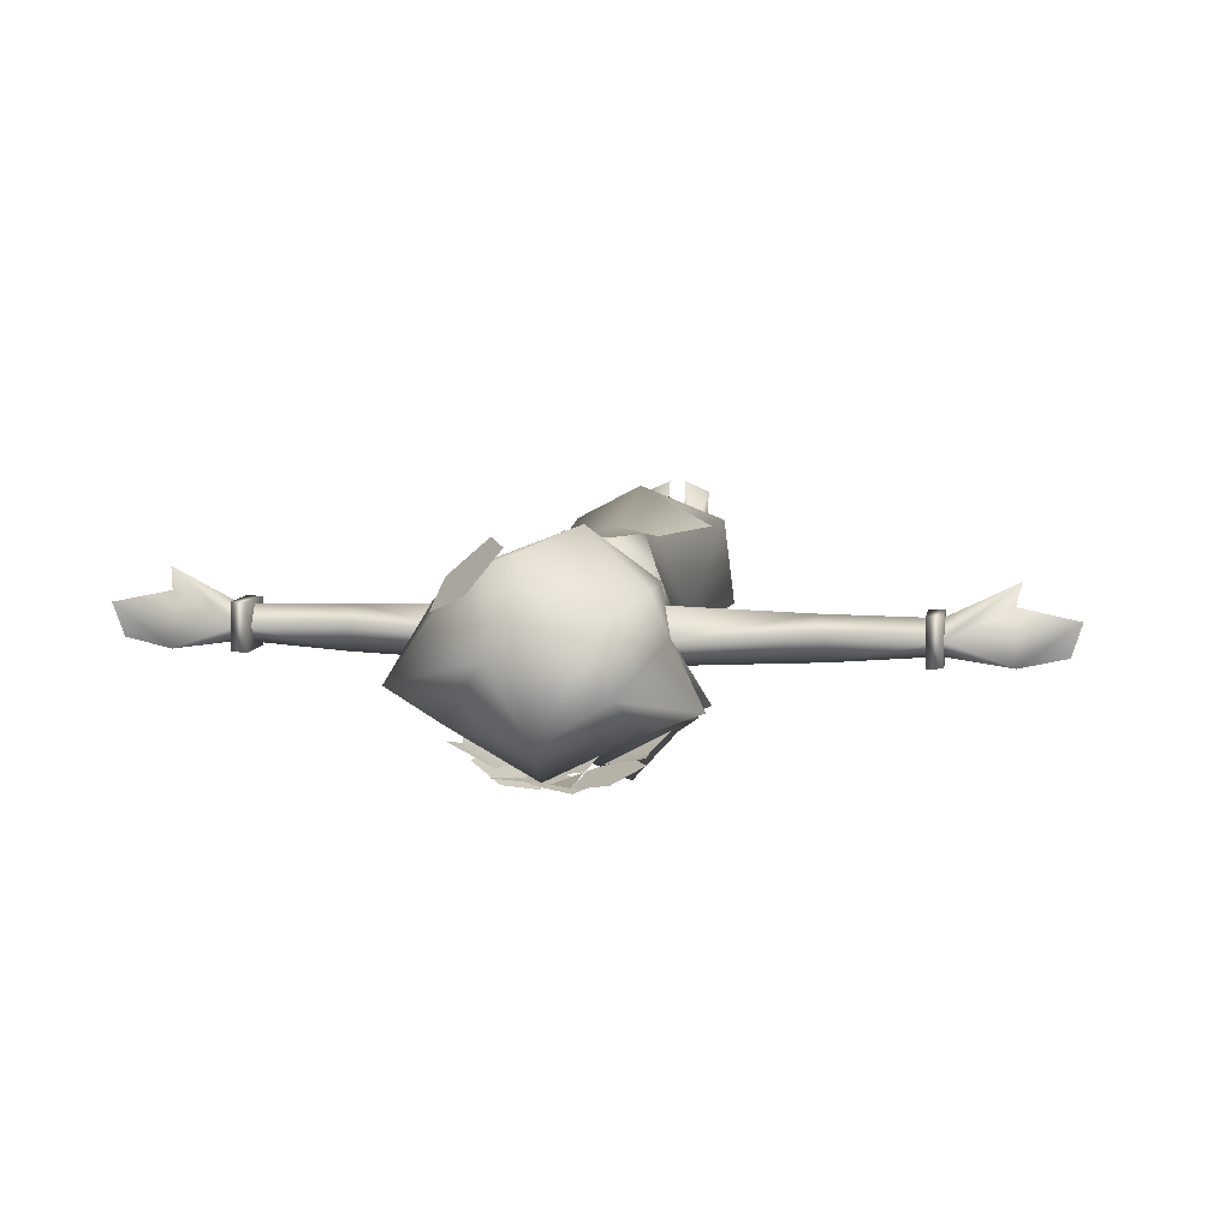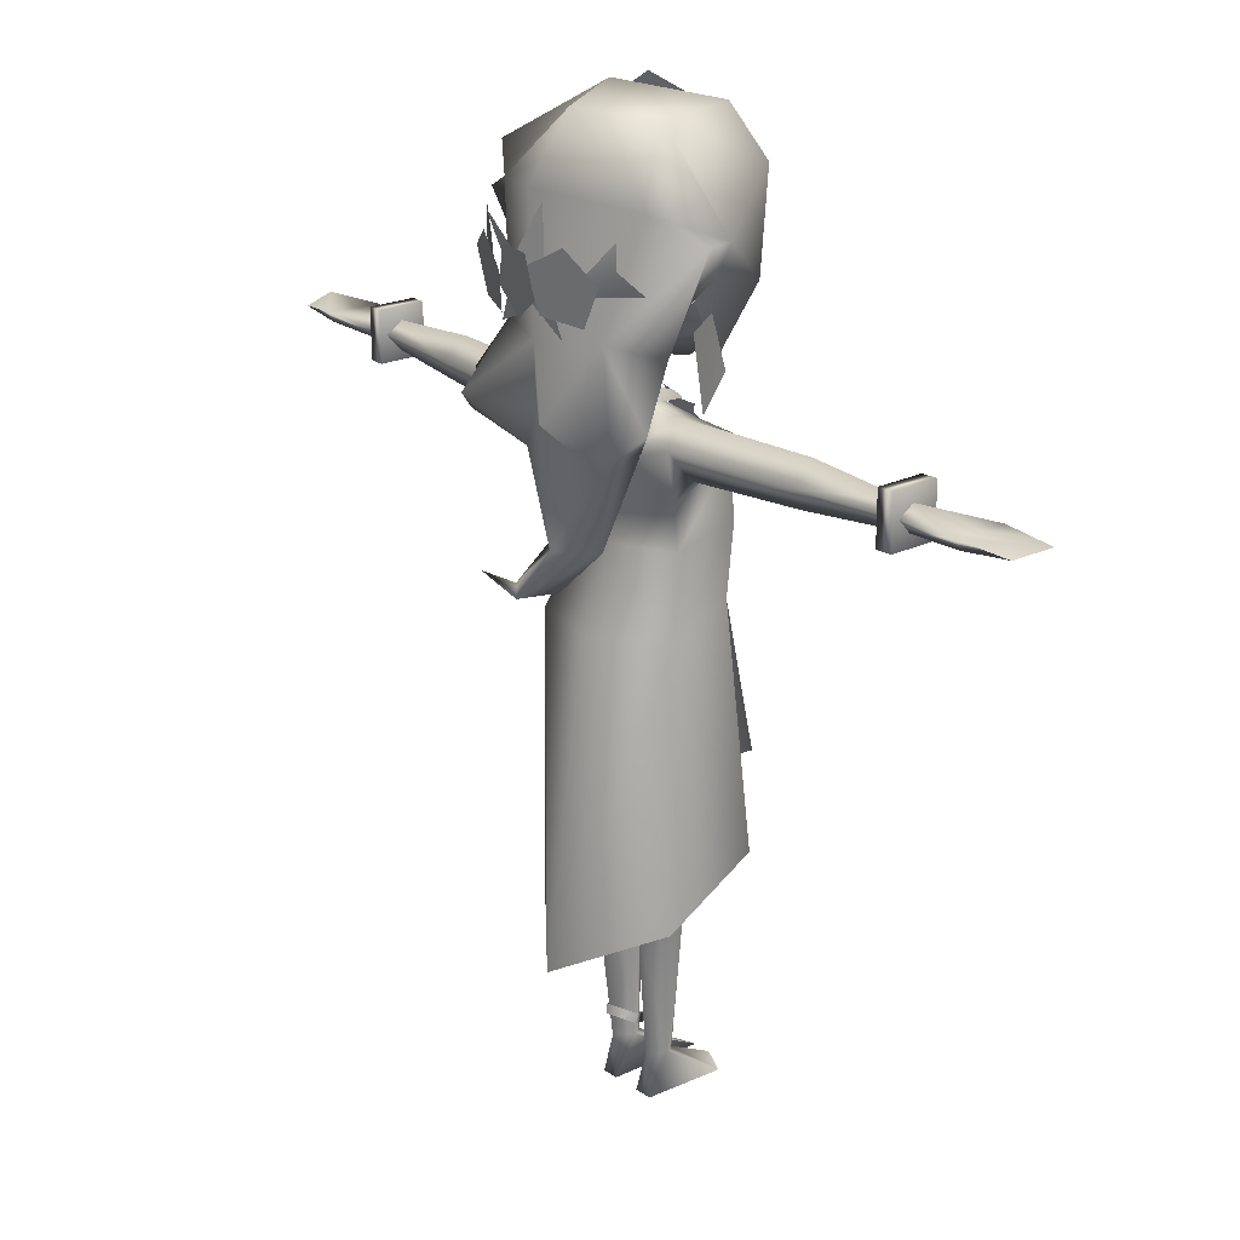
<metadata>
{"format":"obj","ext":"obj","renderer":"f3d","projection":"perspective","resolution":1024,"background":"white","views":[{"elev":7.5,"azim":-170.7,"up":"+Z"},{"elev":21.6,"azim":-130.1,"up":"+Y"}]}
</metadata>
<code>
g Body_LOD2
v -0.6921 1.336 -0.07798
v -0.6921 1.445 -0.07798
v -0.7266 1.445 -0.07653
v -0.7266 1.336 -0.07653
v -0.6909 1.336 0.02584
v -0.7254 1.336 0.0273
v -0.6909 1.445 0.02584
v -0.7254 1.445 0.0273
v -0.6921 1.445 -0.07798
v -0.7266 1.445 -0.07653
v -0.7266 1.336 -0.07653
v -0.7266 1.445 -0.07653
v -0.7254 1.445 0.0273
v -0.7254 1.336 0.0273
v -0.6909 1.336 0.02584
v -0.6909 1.445 0.02584
v -0.6921 1.445 -0.07798
v -0.6921 1.336 -0.07798
v -0.121 1.401 0.0336
v -0.1941 1.317 -0.04513
v -0.4829 1.34 -0.04488
v -0.4704 1.388 0.02017
v -0.1519 1.429 -0.04654
v -0.4833 1.429 -0.02215
v -0.1892 1.38 -0.09344
v -0.4946 1.388 -0.0781
v -0.1941 1.317 -0.04513
v -0.4829 1.34 -0.04488
v -0.7218 1.389 0.01661
v -0.7215 1.362 -0.03309
v -0.7213 1.415 -0.02734
v -0.7205 1.393 -0.06006
v -0.7215 1.362 -0.03309
v -0.05348 1.431 -0.001273
v -0.136 1.313 0.1011
v -0.08721 1.345 -0.1017
v -0.06241 1.429 -0.07266
v 4.768e-07 1.34 -0.1046
v 4.768e-07 1.43 -0.08963
v 0.06241 1.429 -0.07266
v 0.08721 1.345 -0.1017
v 0.1519 1.429 -0.04654
v 0.05348 1.431 -0.001273
v 0.121 1.401 0.0336
v 4.768e-07 1.399 0.06118
v 0.4704 1.388 0.02017
v 0.4836 1.331 -0.0339
v 0.1941 1.317 -0.04513
v 0.4833 1.429 -0.02215
v 0.1892 1.38 -0.09344
v 0.4946 1.388 -0.0781
v 0.1941 1.317 -0.04513
v 0.4836 1.331 -0.0339
v 0.1472 1.259 -0.04153
v 0.7218 1.389 0.01661
v 0.7215 1.362 -0.03309
v 0.7213 1.415 -0.02734
v 0.7205 1.393 -0.06006
v 0.7215 1.362 -0.03309
v 0.1471 1.323 0.09737
v 4.768e-07 1.342 0.1223
v 0.1472 1.259 -0.04153
v 4.768e-07 1.253 -0.08447
v -0.1472 1.259 -0.04153
v -0.1472 1.259 -0.04153
v -0.8766 1.372 0.09026
v -0.8645 1.4 0.04298
v -0.7213 1.415 -0.02734
v -0.7218 1.389 0.01661
v -0.7215 1.362 -0.03309
v -0.8678 1.404 -0.07959
v -0.9962 1.403 0.01603
v -0.9733 1.391 -0.05811
v -0.8766 1.372 0.09026
v -0.7215 1.362 -0.03309
v -0.8645 1.4 0.04298
v -0.9733 1.391 -0.05811
v -0.8702 1.381 -0.06594
v -0.8678 1.404 -0.07959
v -0.9962 1.403 0.01603
v -0.8645 1.4 0.04298
v -0.7215 1.362 -0.03309
v -0.7205 1.393 -0.06006
v -0.7213 1.415 -0.02734
v 0.7215 1.362 -0.03309
v 0.7218 1.389 0.01661
v 0.8766 1.372 0.09026
v 0.7213 1.415 -0.02734
v 0.8645 1.4 0.04298
v 0.8678 1.404 -0.07959
v 0.9962 1.403 0.01603
v 0.9733 1.391 -0.05811
v 0.8766 1.372 0.09026
v 0.8645 1.4 0.04298
v 0.7215 1.362 -0.03309
v 0.8702 1.381 -0.06594
v 0.9962 1.403 0.01603
v 0.9733 1.391 -0.05811
v 0.8678 1.404 -0.07959
v 0.7205 1.393 -0.06006
v 0.7213 1.415 -0.02734
v -0.09773 1.02 0.133
v 6.592e-05 1.02 0.1535
v 4.601e-05 0.6344 0.2108
v 0.1658 1.007 0.04545
v 0.1181 1.165 0.1232
v 0.1254 1.153 -0.01528
v 0.169 0.5149 0.1217
v 0.1858 0.41 -0.08211
v 0.1473 0.9919 -0.1051
v -0.09315 1.174 0.154
v 0.08129 1.305 0.1513
v 0.1471 1.323 0.09737
v -0.04359 1.305 0.1579
v 0.1472 1.259 -0.04153
v 4.768e-07 0.3167 -0.2264
v 0.0002708 0.9858 -0.1338
v 4.768e-07 1.152 -0.06818
v 0.1254 1.153 -0.01528
v 0.1472 1.259 -0.04153
v 4.768e-07 1.253 -0.08447
v -0.1472 1.259 -0.04153
v -0.1254 1.153 -0.01528
v -0.167 0.9949 -0.05318
v -0.1948 0.4246 -0.08505
v -0.1823 0.5299 0.1241
v -0.09773 1.02 0.133
v -0.09315 1.174 0.154
v -0.1254 1.153 -0.01528
v 4.601e-05 0.6344 0.2108
v -0.136 1.313 0.1011
v -0.04359 1.305 0.1579
v 4.768e-07 1.342 0.1223
v -0.1472 1.259 -0.04153
v 0.08129 1.305 0.1513
v -0.04359 1.305 0.1579
v -0.01433 1.365 0.1186
v 0.01424 1.366 0.1185
v 0.05348 1.431 -0.001273
v 4.768e-07 1.399 0.06118
v -5.186e-06 1.491 0.03821
v 0.06135 1.532 -0.04167
v -0.05348 1.431 -0.001273
v -0.06135 1.532 -0.04167
v -0.06241 1.429 -0.07266
v -1.943e-05 1.518 -0.07571
v 4.768e-07 1.43 -0.08963
v 0.06241 1.429 -0.07266
v -1.943e-05 1.518 -0.07571
v 4.768e-07 1.43 -0.08963
v 4.768e-07 0.3167 -0.2264
v -0.1948 0.4246 -0.08505
v 4.601e-05 0.6344 0.2108
v 0.1858 0.41 -0.08211
v 0.169 0.5149 0.1217
v -0.1823 0.5299 0.1241
v -0.162 1.536 -0.07119
v -0.06135 1.532 -0.04167
v -0.1214 1.366 -0.0953
v -0.2424 1.439 -0.1885
v -0.1293 1.579 -0.1934
v -0.1932 1.387 -0.2269
v -1.943e-05 1.518 -0.07571
v -0.0141 1.376 -0.06299
v -0.1679 1.631 -0.02378
v -0.1094 1.455 -0.3177
v -0.1057 1.329 -0.1733
v 0.0007234 1.436 -0.2385
v 0.000712 1.572 -0.2414
v 0.1116 1.463 -0.3186
v 0.001224 1.843 -0.2499
v 0.1306 1.577 -0.1922
v 0.1943 1.813 -0.1506
v -0.006798 1.973 -0.1633
v -0.1904 1.818 -0.1576
v 0.08079 1.988 -0.0006977
v 0.3017 1.853 -0.07215
v -0.1516 1.956 -0.07384
v 0.2006 1.396 -0.2299
v 0.2454 1.456 -0.1829
v 0.0976 1.339 -0.1826
v 0.1648 1.529 -0.07076
v 0.3116 1.766 -0.0894
v 0.06868 1.353 -0.06839
v 0.06135 1.532 -0.04167
v 0.1686 1.631 -0.02378
v 0.1472 1.346 -0.119
v 0.0163 1.189 -0.07535
v 0.1854 1.67 -0.001409
v 0.229 1.743 0.07662
v 0.05832 1.158 -0.1672
v 0.01523 1.162 -0.198
v 0.07307 1.092 -0.2317
v 0.02126 1.072 -0.1726
v -0.0141 1.376 -0.06299
v -1.943e-05 1.518 -0.07571
v 0.1586 1.696 0.05787
v 0.1501 1.846 0.1432
v 0.05949 1.066 -0.2422
v -0.07087 1.169 -0.1458
v 0.02126 1.072 -0.1726
v 0.0163 1.189 -0.07535
v 0.02126 1.072 -0.1726
v 0.1216 1.112 -0.2735
v 0.08186 1.058 -0.2233
v -0.1468 1.973 0.07741
v 0.08079 1.988 -0.0006977
v 0.03062 1.927 0.1889
v -0.06637 1.762 0.2287
v -0.2088 1.87 0.1176
v 0.1501 1.846 0.1432
v 0.1098 1.806 0.1613
v -0.1967 1.658 0.1112
v -8.047e-06 1.683 0.1744
v -0.1516 1.956 -0.07384
v -0.07994 1.569 0.1522
v -0.006798 1.973 -0.1633
v -0.2282 1.748 0.01525
v -0.1986 1.678 0.005785
v -0.1131 1.458 0.05456
v -0.1572 1.585 0.02383
v -0.3084 1.849 -0.1085
v -0.2282 1.748 0.01525
v -0.3096 1.772 -0.1069
v -0.1986 1.678 0.005785
v -0.1393 1.58 0.06501
v -0.1594 1.576 0.01676
v -0.1986 1.678 0.005785
v 0.06135 1.532 -0.04167
v 0.08553 1.519 0.08693
v 0.1507 1.576 0.01676
v 0.1686 1.631 -0.02378
v -5.186e-06 1.491 0.03821
v 0.1406 1.587 0.06963
v -8.047e-06 1.474 0.1217
v -0.09311 1.53 0.1141
v -0.06135 1.532 -0.04167
v -0.1594 1.576 0.01676
v -0.1686 1.631 -0.02378
v 4.768e-07 1.61 0.201
v 0.1056 1.597 0.1316
v -0.07994 1.569 0.1522
v -8.047e-06 1.683 0.1744
v 0.1098 1.806 0.1613
v 0.1586 1.696 0.05787
v 0.1854 1.67 -0.001409
v 0.1406 1.587 0.06963
v 0.1586 1.696 0.05787
v 0.165 1.567 0.03878
v 0.1854 1.67 -0.001409
v 0.0936 1.507 0.08814
v 0.02126 1.072 -0.1726
v 0.08186 1.058 -0.2233
v 0.05949 1.066 -0.2422
v 0.1216 1.112 -0.2735
v 0.1686 1.631 -0.02378
v 0.1507 1.576 0.01676
v 0.1916 1.647 -0.03005
v -0.1686 1.631 -0.02378
v -0.1906 1.647 -0.03237
v -0.1594 1.576 0.01676
v 0.02126 1.072 -0.1726
v 0.05832 1.158 -0.1672
v 0.08186 1.058 -0.2233
v 0.1916 1.647 -0.03005
v 0.1507 1.576 0.01676
v 0.1854 1.67 -0.001409
v -0.1906 1.647 -0.03237
v -0.1986 1.678 0.005785
v -0.1594 1.576 0.01676
v 0.1098 1.806 0.1613
v -0.1572 1.585 0.02383
v -0.1131 1.458 0.05456
v -0.07994 1.569 0.1522
v 0.08129 1.305 0.1513
v -0.04359 1.305 0.1579
v 4.768e-07 1.342 0.1223
v 0.1471 1.323 0.09737
v -0.1787 0.7392 0.1295
v -0.05675 1.436 -0.08607
v -0.09402 1.376 -0.1044
v -0.003463 1.459 -0.08789
v 0.09402 1.376 -0.1044
v 0.05675 1.436 -0.08607
v 0.003461 1.459 -0.08789
v 0.07041 1.462 -0.02719
v 0.04895 1.464 -0.07902
v 0.05315 1.446 -0.07867
v 0.08402 1.433 -0.009927
v 0.007471 1.396 0.0776
v -3.934e-05 1.41 0.06799
v -0.002379 1.415 0.0828
v -0.01303 1.4 0.09485
v -0.07041 1.462 -0.02719
v -0.08711 1.433 -0.01584
v -0.05315 1.446 -0.07867
v -0.04895 1.464 -0.07902
v 4.768e-07 1.466 -0.08727
v 4.768e-07 1.449 -0.09011
v 4.768e-07 1.466 -0.08727
v 4.768e-07 1.449 -0.09011
v 0.03029 1.376 0.1052
v 0.03739 1.346 0.129
v -5.358e-05 1.359 0.1188
v -0.03029 1.376 0.1052
v -0.03739 1.346 0.129
v -0.01891 1.403 0.08336
v -0.0604 1.402 0.08255
v 0.01891 1.403 0.08336
v -6.211e-05 1.432 0.05883
v 0.0604 1.402 0.08255
v 0.6921 1.336 -0.07798
v 0.7266 1.336 -0.07653
v 0.7266 1.445 -0.07653
v 0.6921 1.445 -0.07798
v 0.6909 1.336 0.02584
v 0.7254 1.336 0.0273
v 0.6909 1.445 0.02584
v 0.7254 1.445 0.0273
v 0.6921 1.445 -0.07798
v 0.7266 1.445 -0.07653
v 0.6909 1.336 0.02584
v 0.6921 1.336 -0.07798
v 0.6921 1.445 -0.07798
v 0.6909 1.445 0.02584
v 0.7266 1.336 -0.07653
v 0.7254 1.336 0.0273
v 0.7254 1.445 0.0273
v 0.7266 1.445 -0.07653
v 0.05402 1.922 0.1989
v 0.1976 1.91 0.07469
v 0.1892 1.806 0.1306
v 0.1005 1.814 0.2074
v 0.114 1.981 0.1169
v 0.1663 1.709 -0.2365
v 0.02918 1.697 -0.2932
v 0.05672 1.613 -0.2674
v 0.1414 1.62 -0.2323
v 0.09689 1.756 -0.2741
v 0.06802 1.663 -0.2644
v 0.04309 1.742 -0.2745
v -0.06404 1.662 -0.2902
v 0.001816 1.614 -0.2741
v -0.03853 1.741 -0.2904
v -0.1752 1.699 -0.2392
v -0.1339 1.617 -0.2383
v -0.04714 1.628 -0.2666
v -0.03478 1.718 -0.2848
v -0.1139 1.761 -0.2679
v 0.06134 0.4814 -0.03832
v 0.1121 0.5064 0.02958
v 0.1154 0.5755 -0.002055
v 0.118 0.3734 0.01009
v 0.05926 0.5754 0.06423
v 0.06302 0.4914 0.06793
v 0.06026 0.3683 -0.04943
v 0.07373 0.08606 0.01637
v 0.05014 0.08524 -0.02149
v 0.009993 0.374 0.01338
v 0.02218 0.08494 0.01514
v 0.04902 0.0764 0.0466
v 0.009993 0.374 0.01338
v 0.01056 0.4987 0.01622
v 0.008054 0.5758 0.005956
v 0.01056 0.4987 0.01622
v 0.07915 0.0009387 0.1467
v 0.06936 -0.00181 -0.02733
v 0.03089 -0.0005128 -0.02894
v 0.02218 0.08494 0.01514
v 0.01984 0.007129 0.1722
v 0.008054 0.5758 0.005956
v 0.06304 0.5756 -0.03038
v 0.01984 0.007129 0.1722
v 0.07915 0.0009387 0.1467
v 0.06936 -0.00181 -0.02733
v 0.03089 -0.0005128 -0.02894
v 0.02218 0.08494 0.01514
v 0.01984 0.007129 0.1722
v 0.03089 -0.0005128 -0.02894
v 0.1888 1.663 -0.1875
v 0.1809 1.713 -0.2019
v 0.09592 1.671 -0.2504
v 0.1108 1.737 -0.2461
v 0.1963 1.776 -0.1897
v 0.04669 1.605 -0.2416
v 0.1127 1.579 -0.2232
v 0.02461 1.682 -0.2704
v 0.006762 1.73 -0.2753
v 0.02461 1.682 -0.2704
v 0.116 1.788 -0.2546
v -0.07205 1.582 -0.2363
v 0.02461 1.682 -0.2704
v -0.0529 1.683 -0.2578
v -0.0529 1.683 -0.2578
v 0.006762 1.73 -0.2753
v -0.05148 1.83 -0.2607
v -0.1847 1.724 -0.2092
v -0.2203 1.68 -0.1729
v -0.08768 1.666 -0.2454
v -0.1864 1.775 -0.2103
v 0.05498 0.1567 -0.03152
v 0.05277 0.1369 -0.03529
v 0.09078 0.1095 0.005615
v 0.09297 0.1291 0.009758
v 0.04746 0.08881 0.05375
v 0.04965 0.1084 0.05788
v 0.01198 0.1382 0.009758
v 0.009791 0.1186 0.005615
v 0.04965 0.1084 0.05788
v 0.04746 0.08881 0.05375
v 0.009791 0.1186 0.005615
v 0.01198 0.1382 0.009758
v -0.06135 0.4814 -0.03832
v -0.1154 0.5755 -0.002055
v -0.1121 0.5064 0.02958
v -0.118 0.3734 0.01009
v -0.05925 0.5754 0.06423
v -0.06302 0.4914 0.06793
v -0.06027 0.3683 -0.04943
v -0.07374 0.08606 0.01637
v -0.05014 0.08524 -0.02149
v -0.009992 0.374 0.01338
v -0.02218 0.08494 0.01514
v -0.04902 0.0764 0.0466
v -0.009992 0.374 0.01338
v -0.01056 0.4987 0.01622
v -0.008054 0.5758 0.005956
v -0.01056 0.4987 0.01622
v -0.07915 0.0009387 0.146
v -0.06936 -0.00181 -0.02733
v -0.03089 -0.0005128 -0.02894
v -0.02218 0.08494 0.01514
v -0.01984 0.007129 0.1722
v -0.008054 0.5758 0.005956
v -0.06304 0.5756 -0.03038
v -0.03089 -0.0005128 -0.02894
v -0.06936 -0.00181 -0.02733
v -0.07915 0.0009387 0.146
v -0.01984 0.007129 0.1722
v -0.02218 0.08494 0.01514
v -0.03089 -0.0005128 -0.02894
v -0.01984 0.007129 0.1722
v 0.1736 1.609 0.02002
v 0.1613 1.417 0.01284
v 0.1502 1.486 0.0756
v 0.1904 1.586 -0.03788
v -0.1904 1.586 -0.03788
v -0.1736 1.609 0.02002
v -0.1613 1.417 0.01284
v -0.1502 1.486 0.0756
g Body_LOD2_0
f 3 2 1
f 4 3 1
f 4 1 5
f 6 4 5
f 6 5 7
f 8 6 7
f 8 7 9
f 10 8 9
f 13 12 11
f 14 13 11
f 17 16 15
f 18 17 15
f 21 20 19
f 22 21 19
f 22 19 23
f 24 22 23
f 24 23 25
f 26 24 25
f 26 25 27
f 28 26 27
f 21 22 29
f 22 24 29
f 30 21 29
f 24 26 31
f 24 31 29
f 26 32 31
f 26 28 33
f 32 26 33
f 19 34 23
f 35 19 20
f 36 25 23
f 37 36 23
f 23 34 37
f 38 36 37
f 39 38 37
f 38 39 40
f 41 38 40
f 41 40 42
f 40 43 42
f 43 44 42
f 43 45 44
f 44 46 42
f 47 46 44
f 48 47 44
f 46 49 42
f 42 49 50
f 50 41 42
f 49 51 50
f 50 51 52
f 50 52 41
f 51 53 52
f 52 54 41
f 46 47 55
f 49 46 55
f 47 56 55
f 51 49 57
f 57 49 55
f 58 51 57
f 51 58 59
f 53 51 59
f 60 44 45
f 61 60 45
f 48 44 60
f 48 60 62
f 54 63 38
f 63 64 38
f 64 36 38
f 25 36 64
f 27 25 64
f 41 54 38
f 61 45 19
f 45 34 19
f 35 61 19
f 35 20 65
f 68 67 66
f 69 68 66
f 66 70 69
f 71 67 68
f 67 71 72
f 71 73 72
f 76 75 74
f 79 78 77
f 80 77 78
f 81 80 78
f 78 79 82
f 81 78 82
f 79 83 82
f 83 79 84
f 87 86 85
f 88 86 87
f 89 88 87
f 89 90 88
f 90 89 91
f 92 90 91
f 95 94 93
f 96 94 95
f 94 96 97
f 96 98 97
f 96 99 98
f 99 96 95
f 100 99 95
f 99 100 101
f 104 103 102
f 105 103 104
f 103 105 106
f 105 107 106
f 108 105 104
f 108 109 105
f 105 109 110
f 110 107 105
f 102 103 111
f 103 106 111
f 106 112 111
f 112 106 113
f 113 106 107
f 112 114 111
f 115 113 107
f 110 109 116
f 110 116 117
f 110 117 118
f 119 110 118
f 120 119 118
f 121 120 118
f 122 121 118
f 123 122 118
f 116 124 117
f 124 123 118
f 117 124 118
f 116 125 124
f 125 126 124
f 126 127 124
f 124 127 128
f 129 124 128
f 130 127 126
f 129 128 131
f 131 128 132
f 131 132 133
f 134 129 131
f 137 136 135
f 137 135 138
f 141 140 139
f 142 141 139
f 140 141 143
f 141 144 143
f 144 145 143
f 144 146 145
f 146 147 145
f 139 148 142
f 148 149 142
f 148 150 149
f 153 152 151
f 154 153 151
f 154 155 153
f 153 156 152
f 159 158 157
f 159 157 160
f 161 160 157
f 160 161 162
f 162 159 160
f 159 163 158
f 159 164 163
f 157 158 165
f 166 162 161
f 166 167 162
f 167 159 162
f 167 166 168
f 168 166 169
f 161 169 166
f 168 169 170
f 171 169 161
f 172 169 171
f 172 170 169
f 173 172 171
f 171 174 173
f 171 175 174
f 175 171 161
f 176 173 174
f 177 173 176
f 175 178 174
f 172 179 170
f 172 180 179
f 179 181 170
f 170 181 168
f 182 172 173
f 172 182 180
f 183 182 173
f 182 184 180
f 185 184 182
f 186 185 182
f 187 180 184
f 179 187 181
f 180 187 179
f 187 184 188
f 186 182 189
f 182 183 189
f 183 190 189
f 187 188 191
f 181 187 191
f 191 192 181
f 192 191 193
f 188 194 191
f 184 195 188
f 195 184 196
f 196 184 185
f 173 190 183
f 190 197 189
f 177 190 173
f 198 190 177
f 177 176 198
f 199 192 193
f 199 200 192
f 201 200 199
f 167 192 200
f 159 167 200
f 202 159 200
f 200 203 202
f 193 204 199
f 205 204 193
f 191 205 193
f 159 202 164
f 167 168 192
f 168 181 192
f 208 207 206
f 208 206 209
f 206 210 209
f 208 209 211
f 207 208 211
f 209 212 211
f 210 213 209
f 212 209 214
f 206 215 210
f 216 214 209
f 216 209 213
f 217 215 206
f 207 217 206
f 218 213 210
f 218 210 215
f 219 213 218
f 213 220 216
f 220 213 219
f 220 219 221
f 223 222 175
f 175 224 223
f 175 161 224
f 224 225 223
f 165 225 224
f 165 224 157
f 157 224 161
f 223 178 222
f 178 175 222
f 228 227 226
f 231 230 229
f 232 231 229
f 230 233 229
f 234 230 231
f 230 235 233
f 235 236 233
f 237 233 236
f 237 236 238
f 239 237 238
f 236 235 240
f 240 235 230
f 230 241 240
f 241 230 234
f 242 236 240
f 241 243 240
f 242 240 243
f 244 243 241
f 244 241 245
f 245 241 234
f 246 234 231
f 249 248 247
f 249 250 248
f 249 247 251
f 254 253 252
f 254 255 253
f 258 257 256
f 261 260 259
f 264 263 262
f 267 266 265
f 270 269 268
f 271 197 190
f 271 190 198
f 274 273 272
f 277 276 275
f 278 277 275
f 279 104 102
f 282 281 280
f 285 284 283
f 288 287 286
f 289 288 286
f 290 289 286
f 291 290 286
f 290 291 292
f 293 290 292
f 293 292 294
f 295 293 294
f 295 294 296
f 294 297 296
f 296 297 298
f 299 296 298
f 300 287 288
f 301 300 288
f 304 303 302
f 304 302 305
f 306 304 305
f 305 302 307
f 308 305 307
f 302 309 307
f 309 310 307
f 302 311 309
f 314 313 312
f 315 314 312
f 312 313 316
f 313 317 316
f 316 317 318
f 317 319 318
f 318 319 320
f 319 321 320
f 324 323 322
f 325 324 322
f 328 327 326
f 329 328 326
f 332 331 330
f 333 332 330
f 331 334 330
f 337 336 335
f 338 337 335
f 336 339 335
f 342 341 340
f 343 342 340
f 342 344 341
f 347 346 345
f 348 347 345
f 348 345 349
f 352 351 350
f 350 351 353
f 352 354 351
f 355 353 351
f 354 355 351
f 356 350 353
f 353 357 356
f 357 358 356
f 356 358 359
f 358 360 359
f 361 357 353
f 355 361 353
f 361 355 362
f 355 363 362
f 363 355 354
f 354 364 363
f 359 365 356
f 365 350 356
f 357 361 366
f 357 367 358
f 357 366 367
f 358 368 360
f 358 367 368
f 361 362 369
f 370 366 361
f 369 370 361
f 350 365 371
f 350 371 372
f 352 350 372
f 375 374 373
f 376 375 373
f 379 378 377
f 382 381 380
f 381 382 383
f 381 383 384
f 387 386 385
f 390 389 388
f 393 392 391
f 396 395 394
f 399 398 397
f 399 397 400
f 403 402 401
f 404 403 401
f 405 403 404
f 406 405 404
f 407 401 402
f 408 407 402
f 411 410 409
f 412 411 409
f 415 414 413
f 415 413 416
f 417 414 415
f 416 418 415
f 418 417 415
f 413 419 416
f 420 416 419
f 421 420 419
f 421 419 422
f 423 421 422
f 420 424 416
f 424 418 416
f 418 424 425
f 426 418 425
f 418 426 417
f 427 417 426
f 428 422 419
f 413 428 419
f 424 420 429
f 430 420 421
f 429 420 430
f 431 430 421
f 431 421 423
f 425 424 432
f 429 433 424
f 433 432 424
f 428 413 434
f 434 413 435
f 413 414 435
f 438 437 436
f 438 436 439
f 442 441 440
f 445 444 443
f 444 446 443
f 449 448 447
f 449 450 448

</code>
